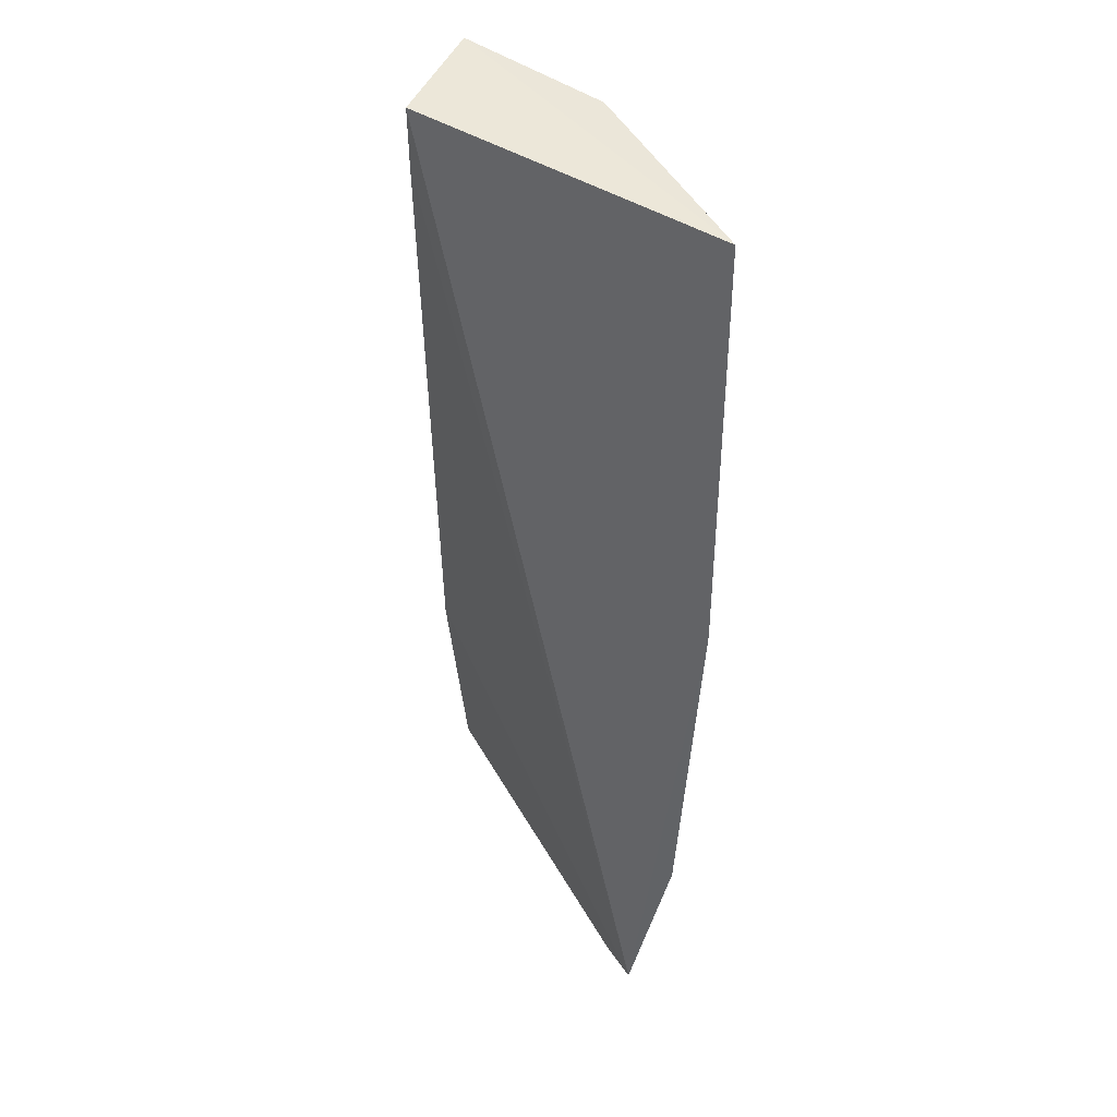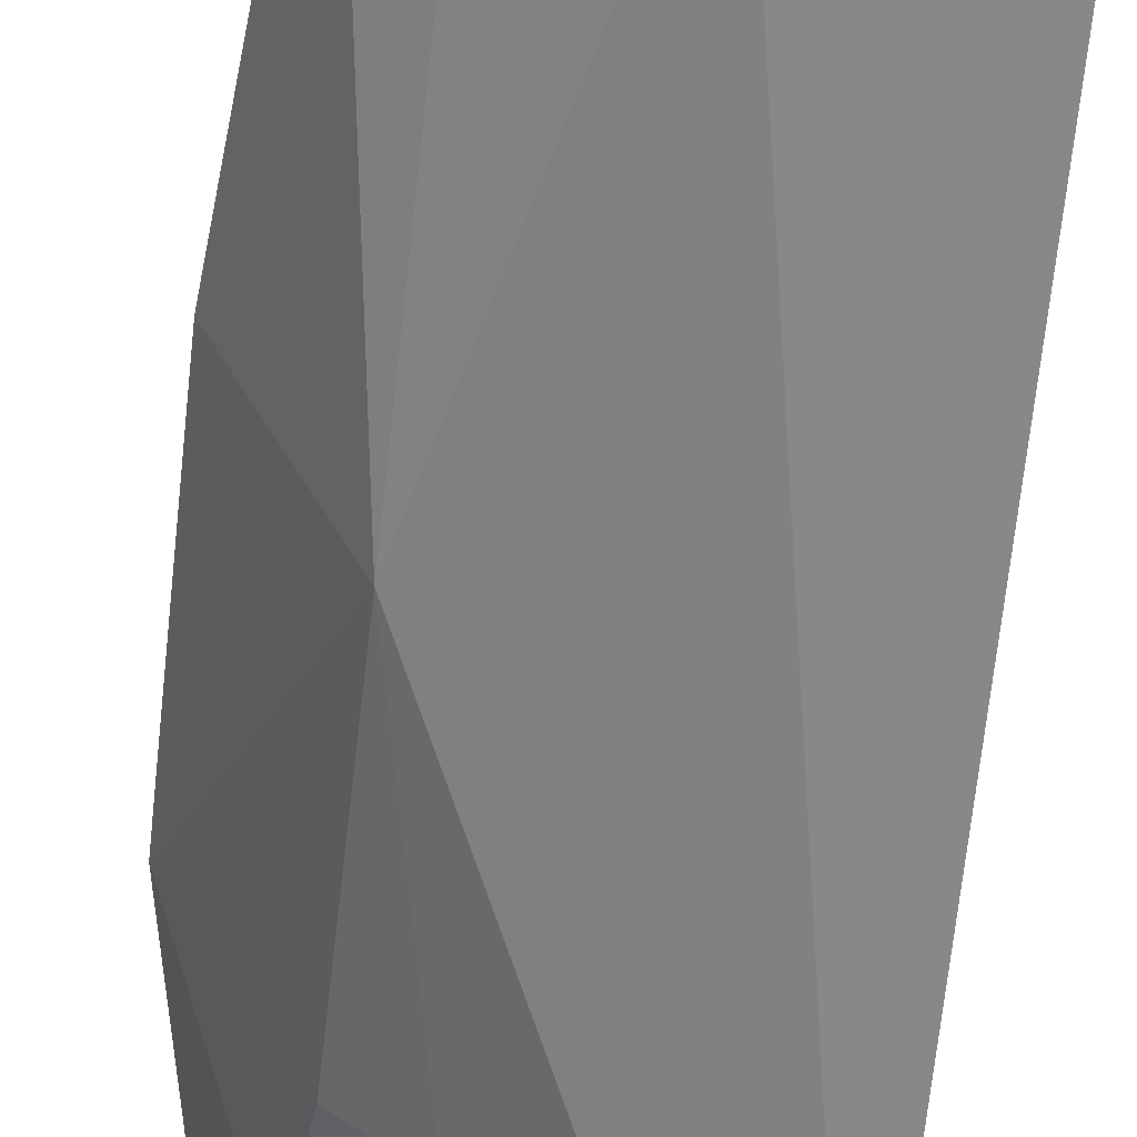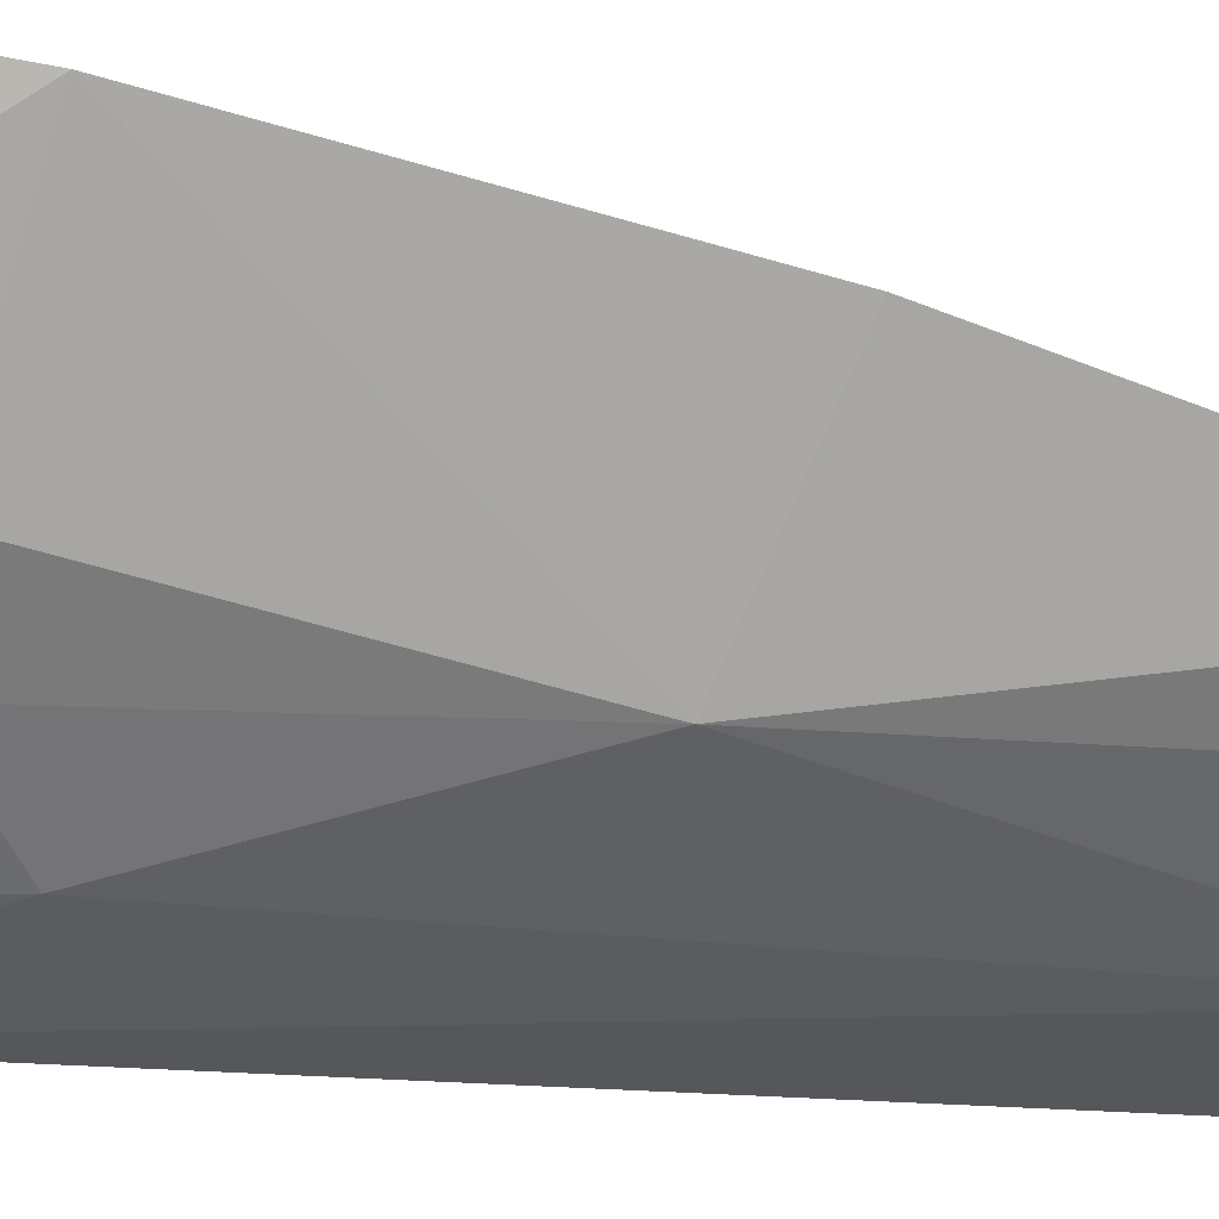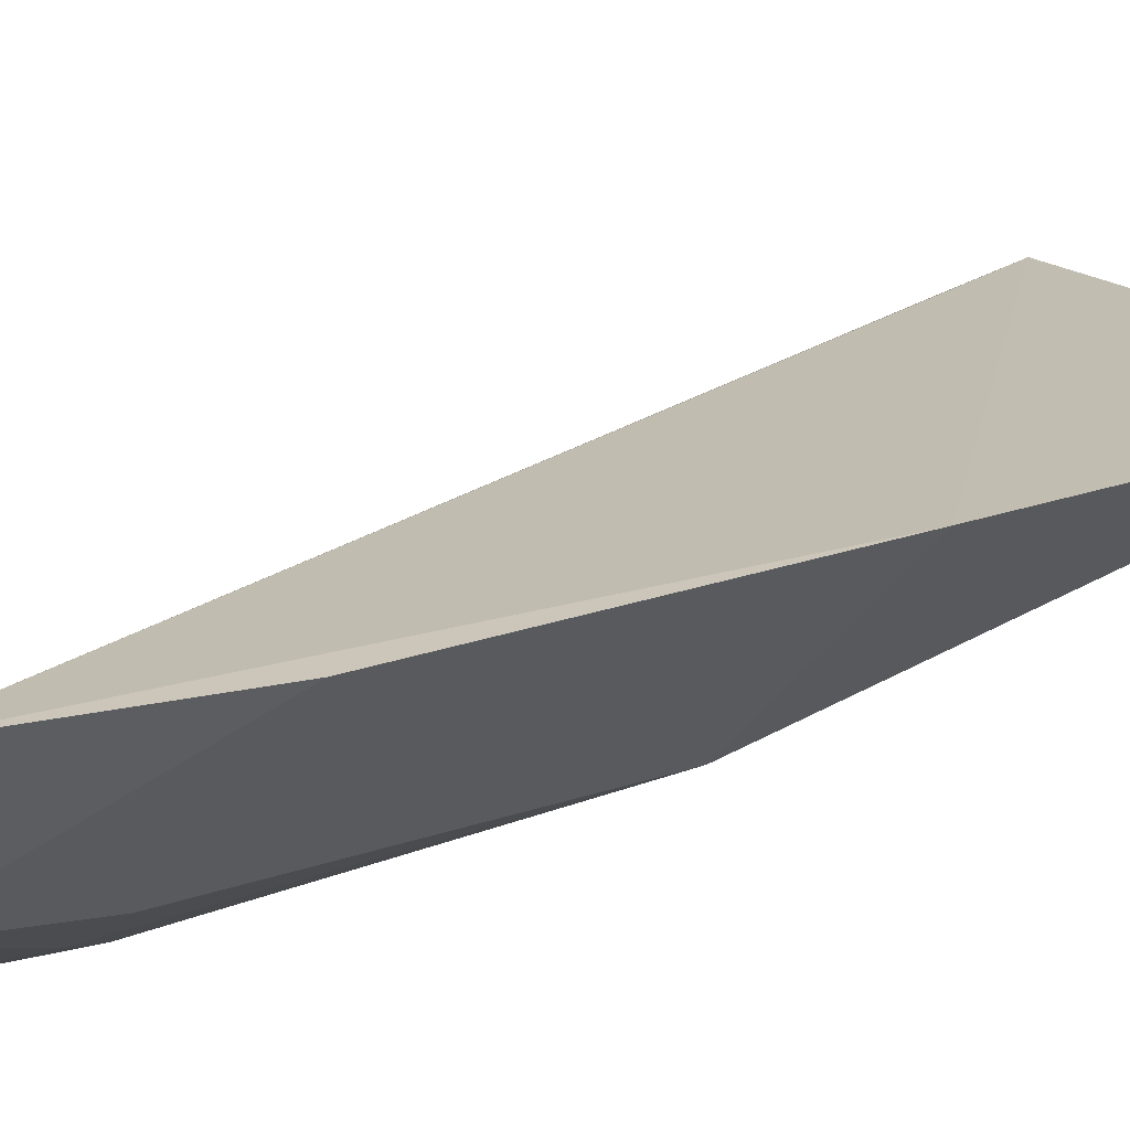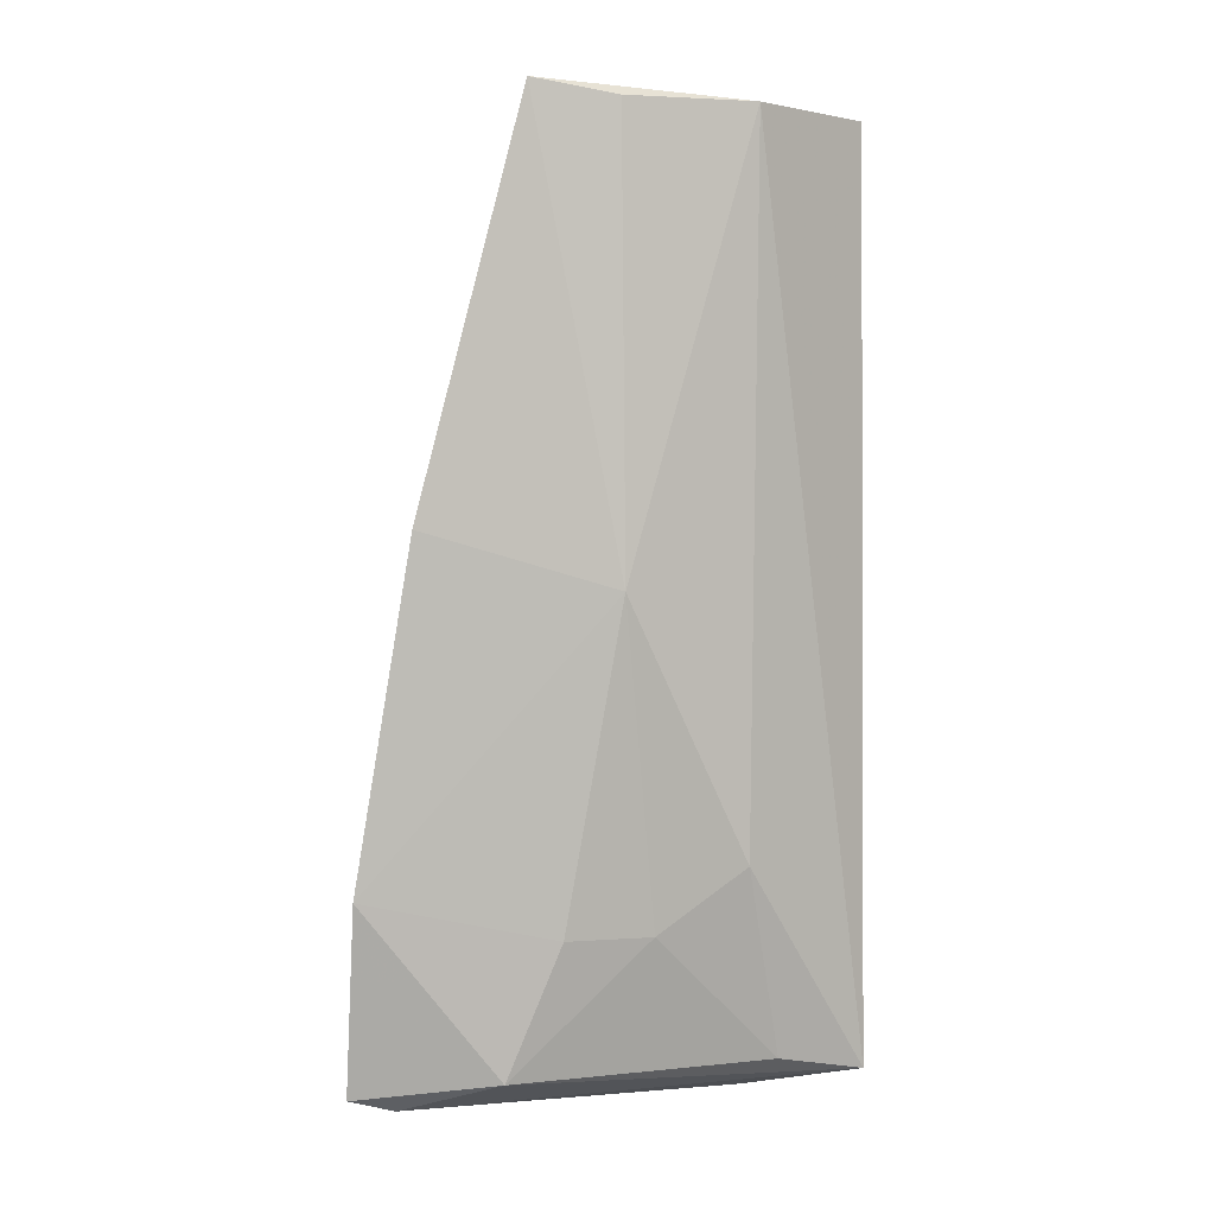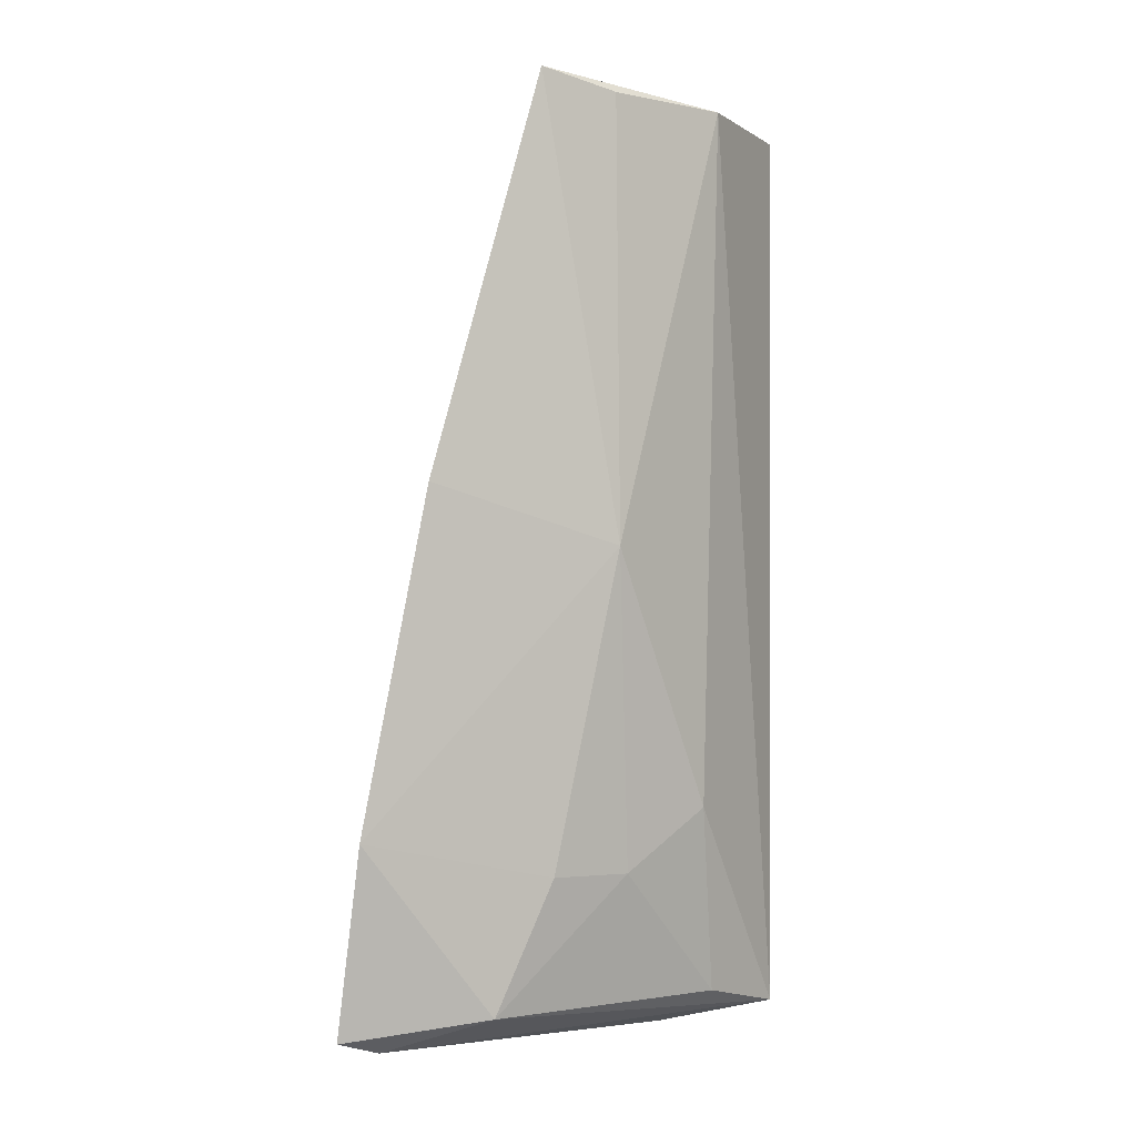
<metadata>
{"format":"obj","ext":"obj","renderer":"f3d","projection":"perspective","resolution":1024,"background":"white","views":[{"elev":50.4,"azim":21.2,"up":"+Y"},{"elev":-64.8,"azim":173.2,"up":"+Z"},{"elev":-14.5,"azim":75.7,"up":"+Z"},{"elev":33.6,"azim":51.9,"up":"+Z"},{"elev":-0.1,"azim":120.2,"up":"+Y"},{"elev":-4.2,"azim":102.4,"up":"+Y"}]}
</metadata>
<code>
v 0.06059 -0.005694 0.01121
v 0.05952 -0.02355 0.01447
v 0.04773 -0.02331 0.00204
v 0.04854 0.007896 0.001742
v 0.04823 0.007861 0.005539
v 0.05724 -0.007572 0.005692
v 0.05944 0.007861 0.007825
v 0.04924 -0.02397 0.005878
v 0.05365 0.007681 0.002918
v 0.06062 -0.01714 0.0134
v 0.05768 -0.02288 0.009759
v 0.04835 -0.0168 0.005443
v 0.05294 -0.0162 0.003643
v 0.05732 0.007494 0.005787
v 0.05831 -0.02398 0.01344
v 0.05722 -0.01835 0.007895
v 0.04823 0.005613 0.005545
v 0.05071 -0.02265 0.003727
v 0.05505 -0.01833 0.005882
f 5 2 1
f 5 4 3
f 7 5 1
f 7 4 5
f 7 1 6
f 9 3 4
f 9 4 7
f 10 6 1
f 10 1 2
f 11 10 2
f 12 3 8
f 12 8 2
f 13 9 6
f 13 3 9
f 14 9 7
f 14 7 6
f 14 6 9
f 15 8 3
f 15 3 11
f 15 11 2
f 15 2 8
f 16 6 10
f 16 10 11
f 17 5 3
f 17 3 12
f 17 12 2
f 17 2 5
f 18 11 3
f 18 3 13
f 19 13 6
f 19 6 16
f 19 18 13
f 19 16 11
f 19 11 18

</code>
